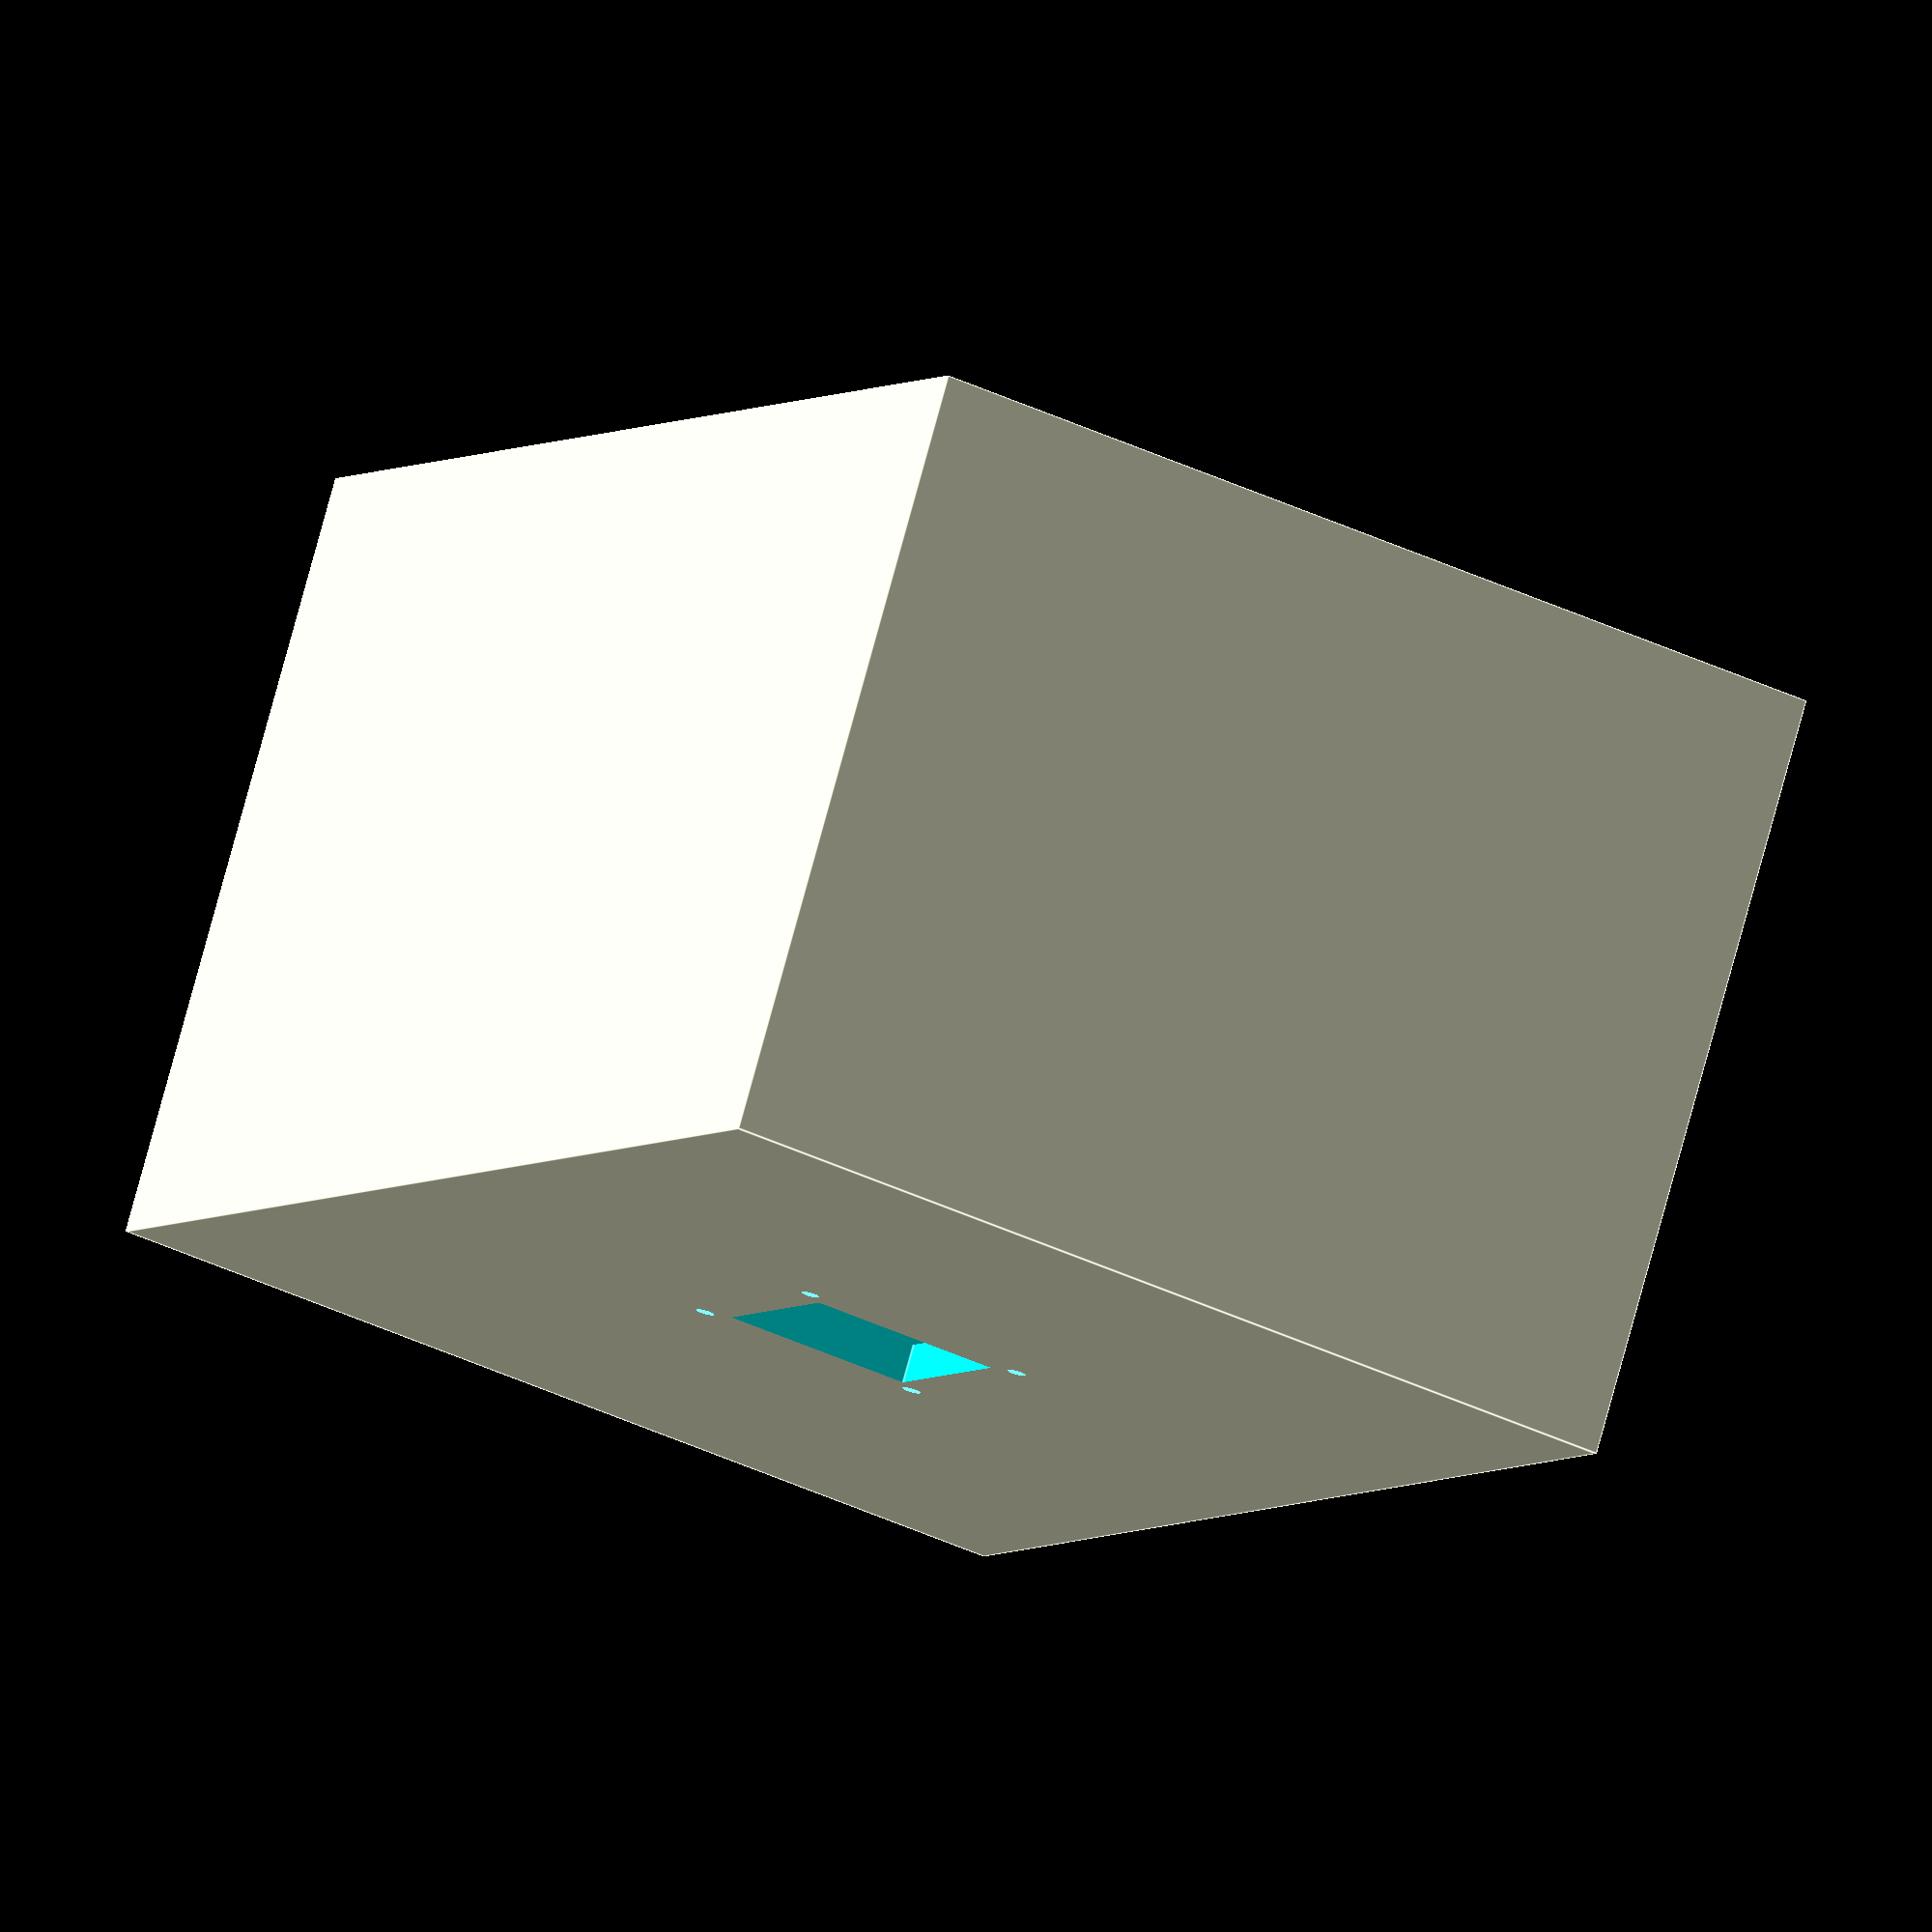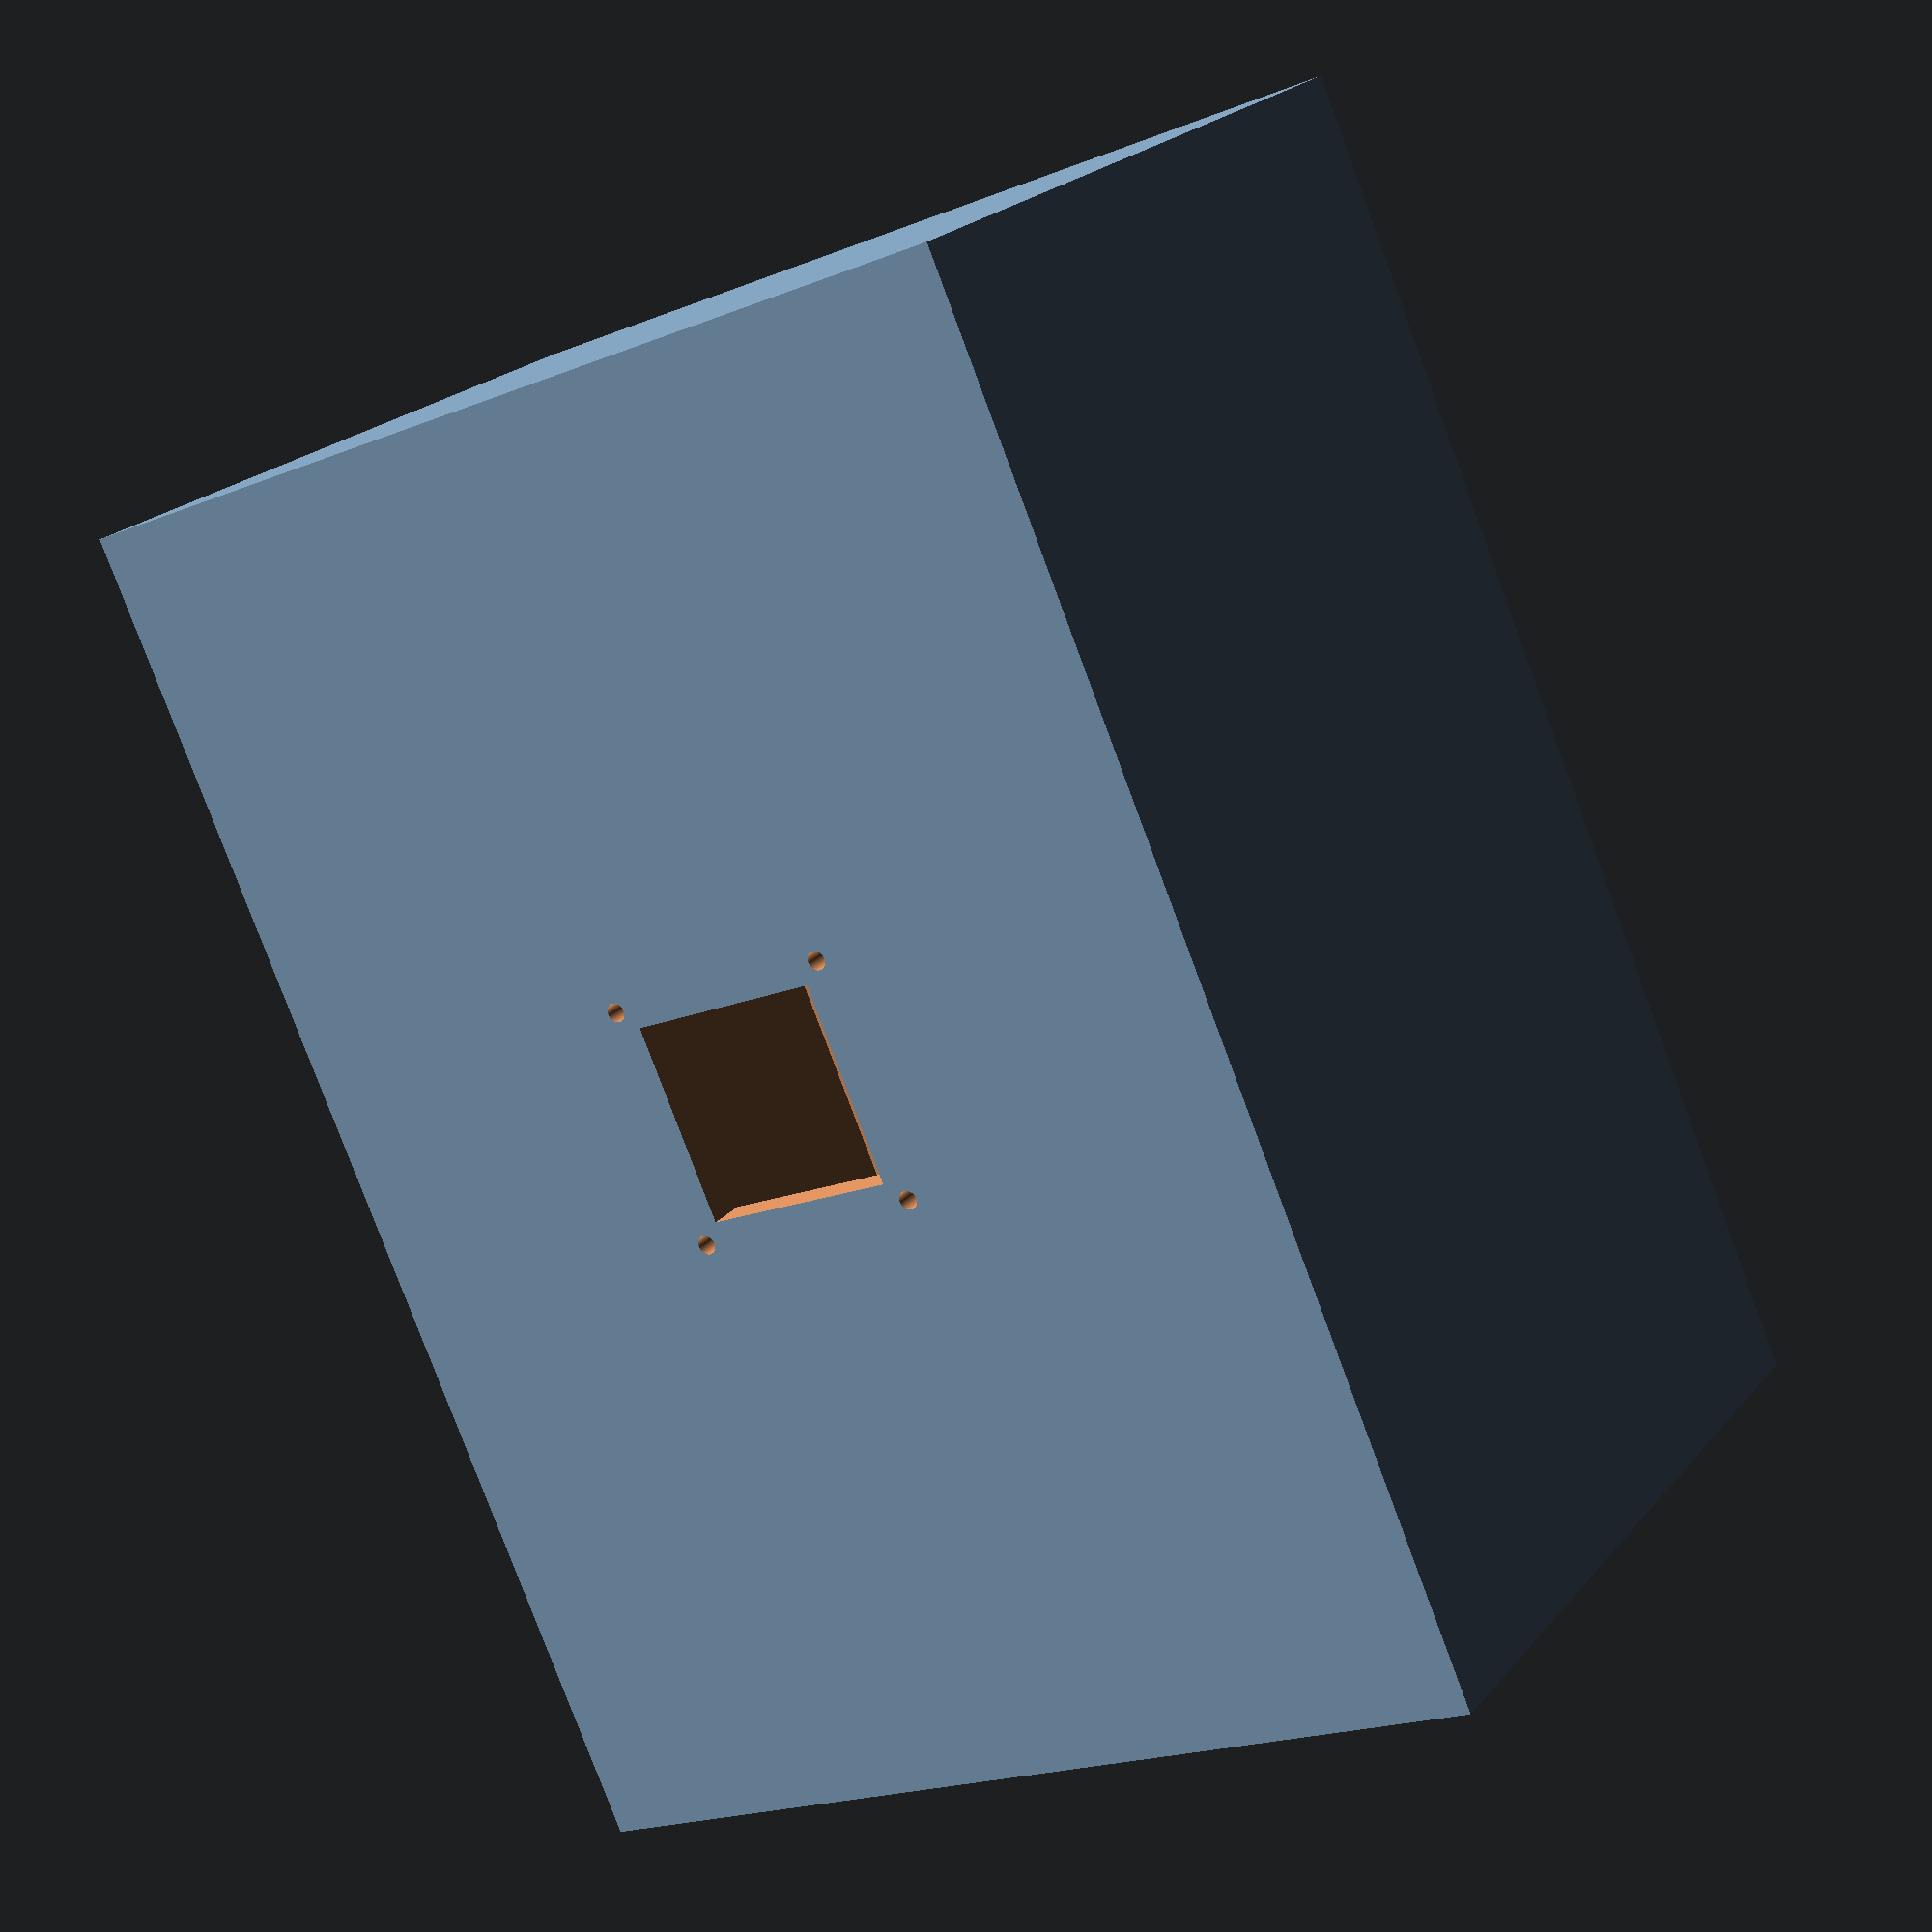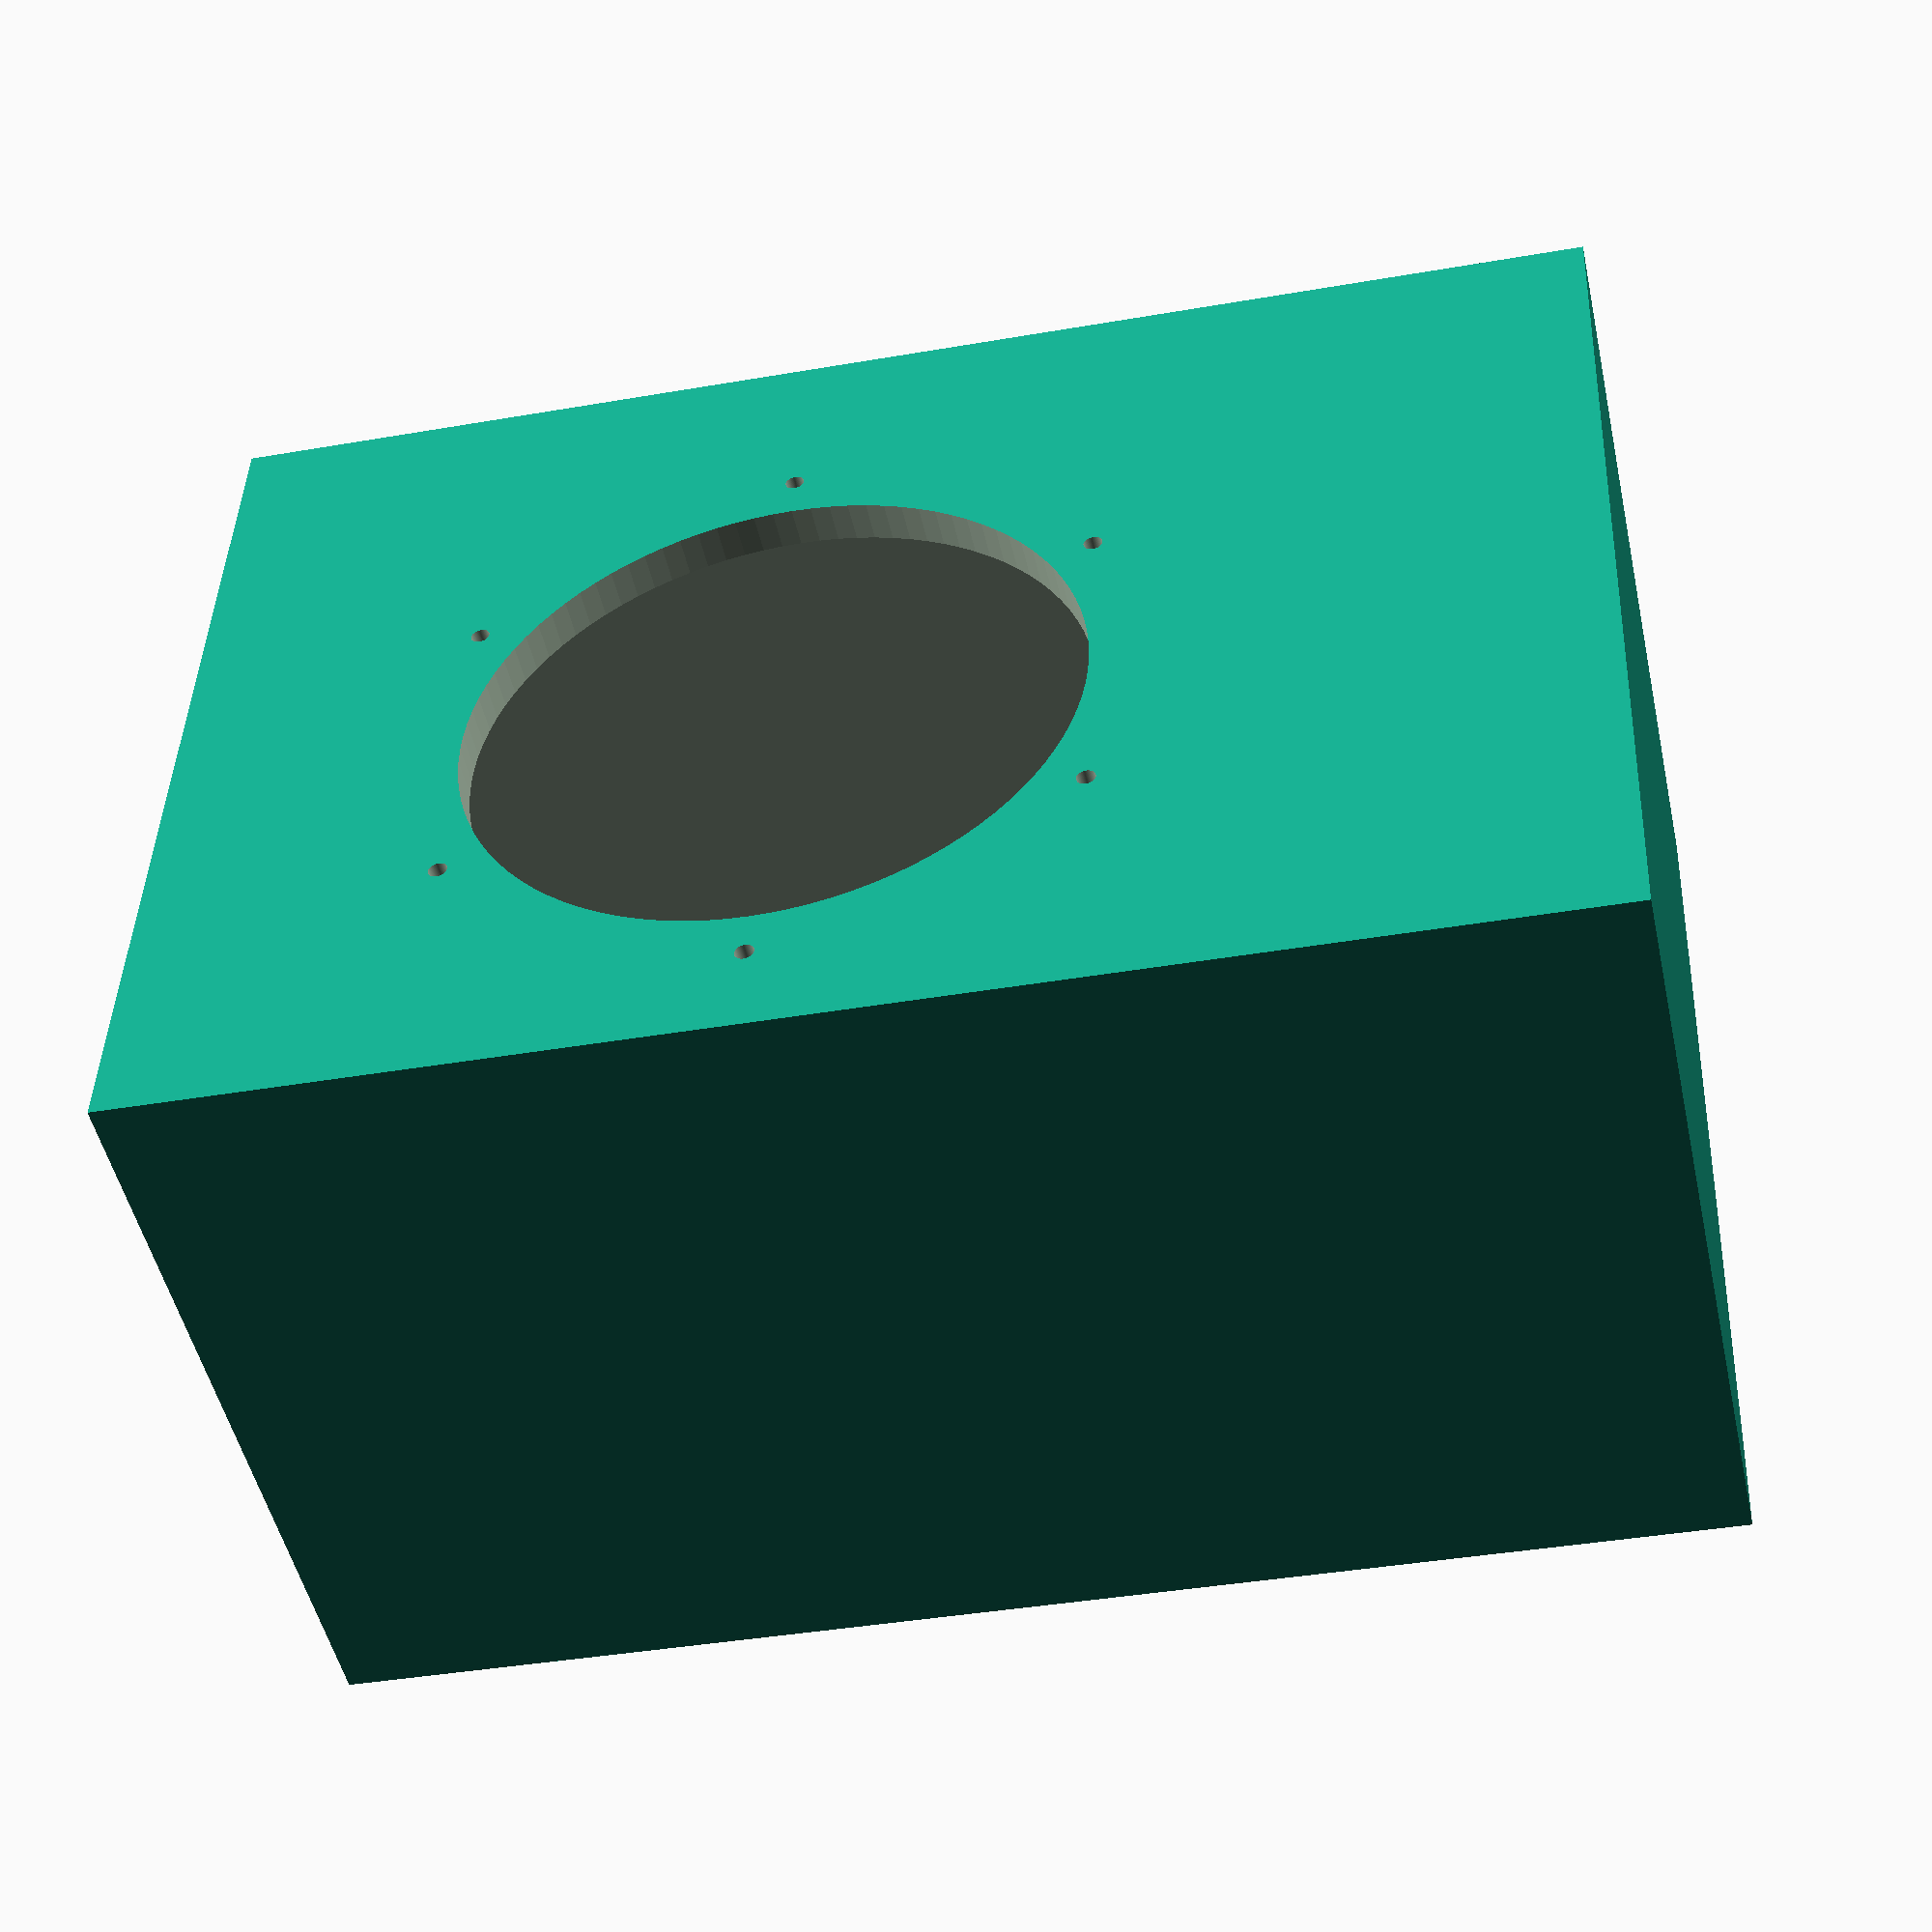
<openscad>
// Ryan Jacobson and Daniel Mohaghegh
// 3D speaker box module
// The adding of parts occurs in a weird way.
// I should change it so all of the solid prts that stay (like the box) are in one module and then all of the parts that need to be subtracted simultaneously should be in a different module
// It's currently in a weird order

// compileParts() takes all of the individual shapes and compiles them together
module compileParts() {
    difference() {outsideBox(); minusParts();};
}

// Adds all the parts to be transformed into holes
module minusParts() {
    $fn = 100;
    // Inside box
    insideBox();
    
    // Driver
    driverHole();
    
    // Terminal
    terminal();
    
    // Drivers screws
    translate([2.75, 0, 3]) centerScrews();
    
    // Terminal screws
    translate([2.5, 4, 3.5]) centerTermHoles();
}

// makeBox() creates 5x7x4 box
module outsideBox() {
    cube([5, 4, 7], false); 
}

// insideBox() creates the hollow inside box shape
module insideBox() {
    translate([0.2, 0.2, 0.2]) cube([4.6, 3.6, 6.6]);
}

// driverHole() creates the hole for the driver
module driverHole() {
    $fn = 100;
    translate([2.75, .25, 3]) rotate([90, 0, 0]) cylinder(0.5, 1.53, 1.53, false);
}
// driverScrews() creates the driver screw hole shape
module driverScrews() {
    $fn = 100;
    translate([1.77, .25, 0]) rotate([90, 0, 0]) cylinder(0.5, 0.046875, 0.046875, false);
}

// centerScrews() creates 6 screw shapes and centers them around the driver hole (coordinates hard-coded)
module centerScrews() { 
    driverScrews();
    rotate([0, 60, 0]) driverScrews();
    rotate([0, 120, 0]) driverScrews();
    rotate([0, 180, 0]) driverScrews();
    rotate([0, 240, 0]) driverScrews();
    rotate([0, 300, 0]) driverScrews();
}

// terminal() makes the speaker terminal shape
module terminal() {
    translate([2, 3.5, 3]) cube([1, 1, 1], false);
}

// terminalHoles() creates the terminal screw hole shape
module terminalHoles() {
    $fn = 100;
    translate([0.6, 0.25, 0.6]) rotate([90, 0, 0])
    cylinder(0.5, 0.046875, 0.046875, false);
}

// centerTermHoles creates 4 terminal screw shapes and centers them around the terminal (coordinates hard-coded)
module centerTermHoles() {
    terminalHoles();
    translate([0, 0, -1.2]) terminalHoles();
    translate([-1.2, 0, -1.2]) terminalHoles();
    translate([-1.2, 0, 0]) terminalHoles();
}

compileParts();
</openscad>
<views>
elev=4.7 azim=197.0 roll=334.0 proj=o view=edges
elev=79.9 azim=149.2 roll=200.4 proj=p view=solid
elev=38.6 azim=100.0 roll=282.4 proj=p view=wireframe
</views>
